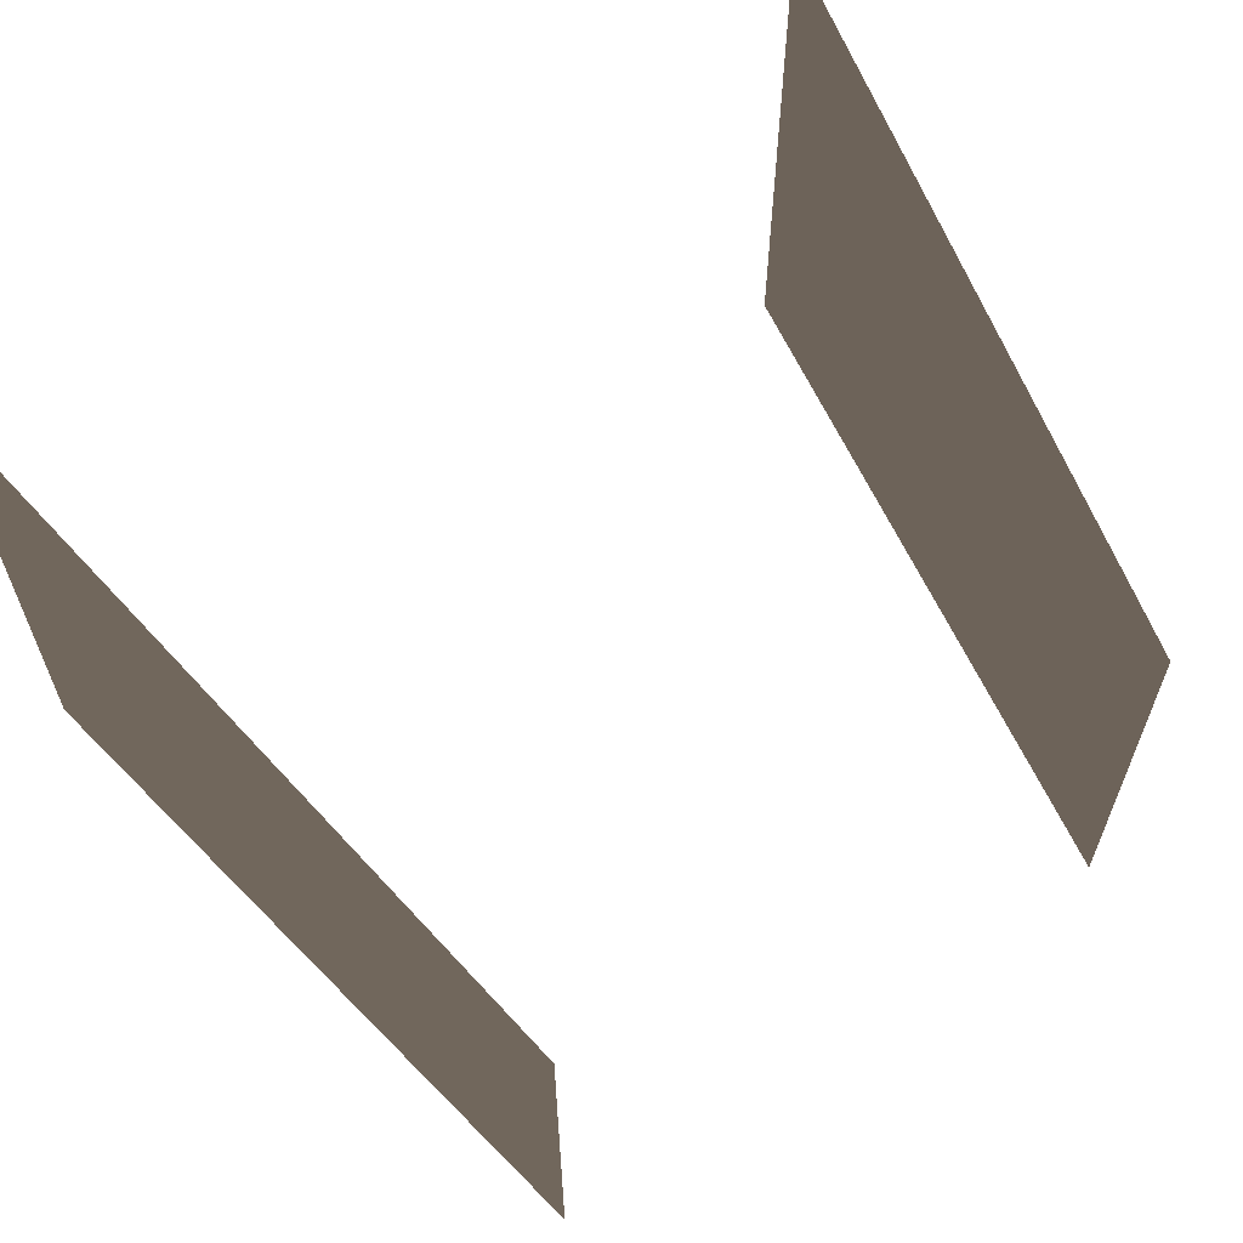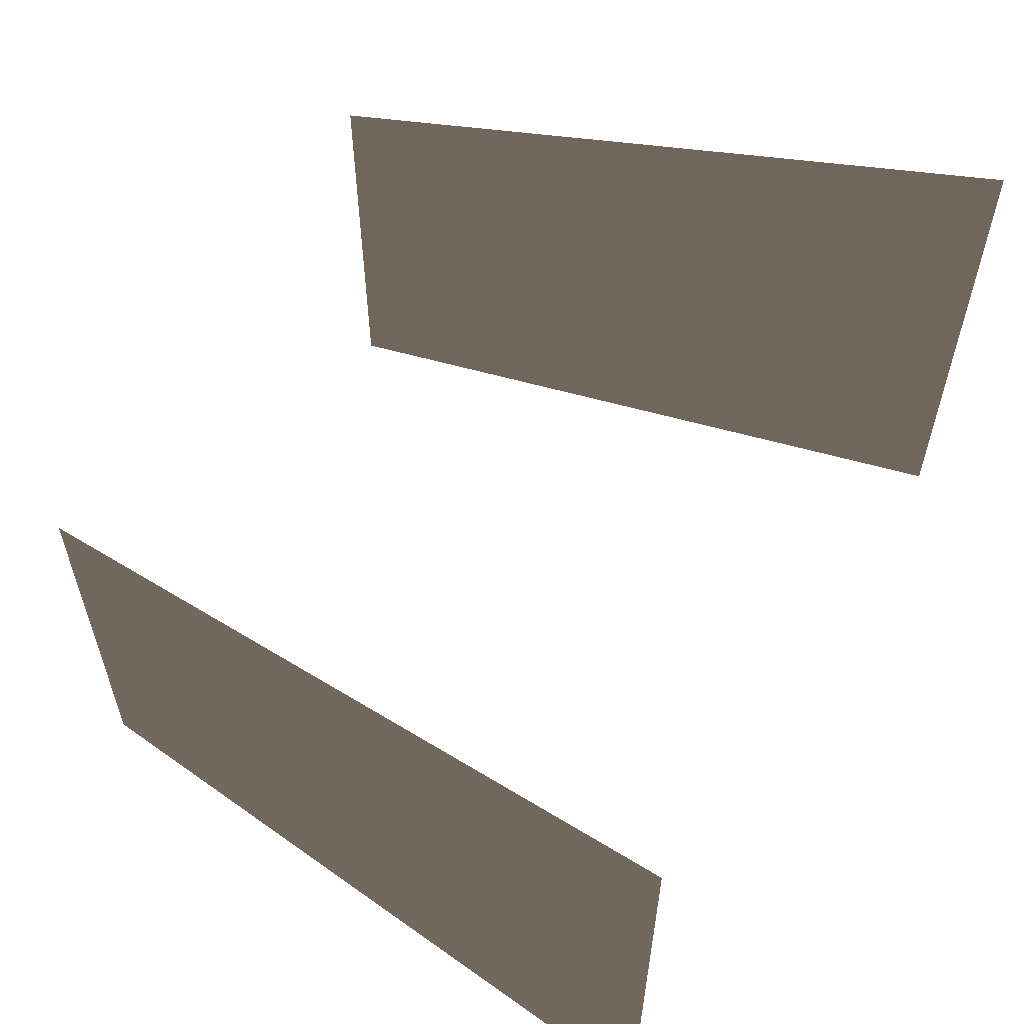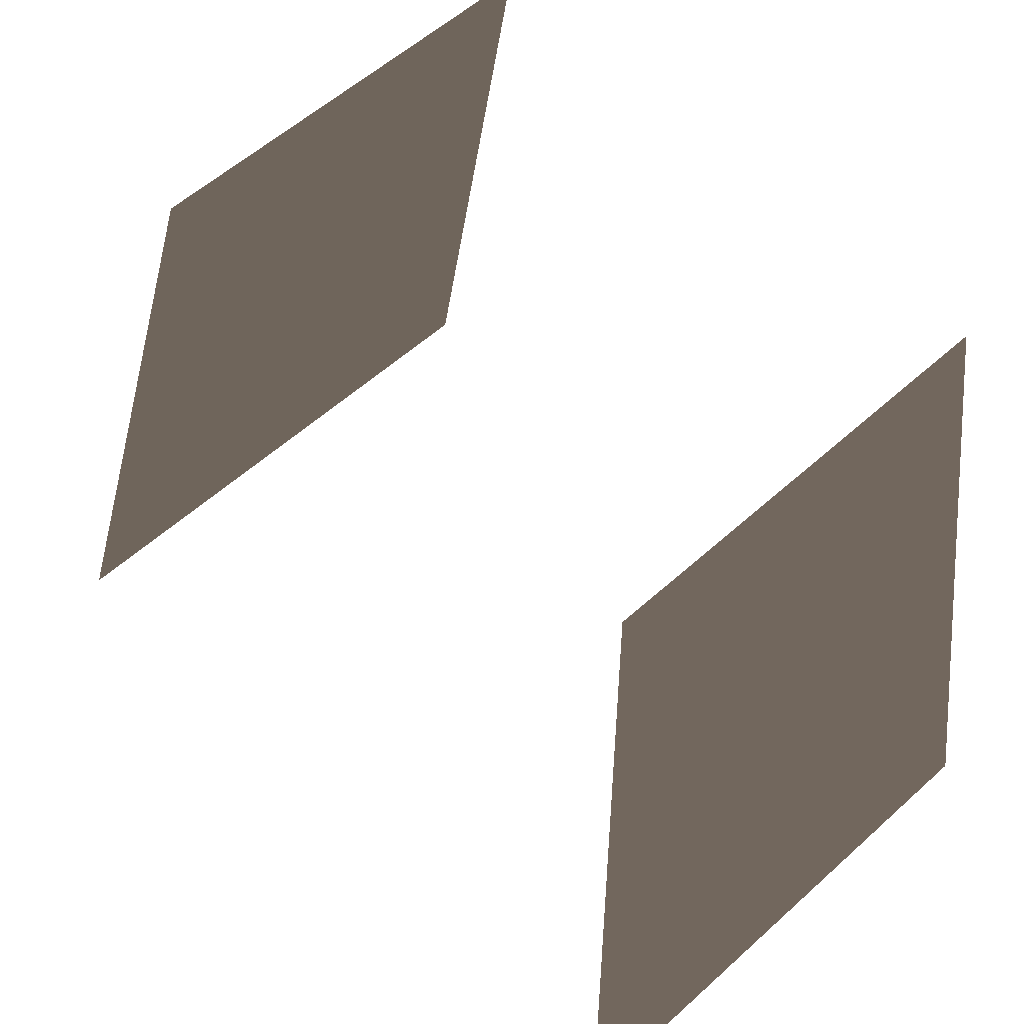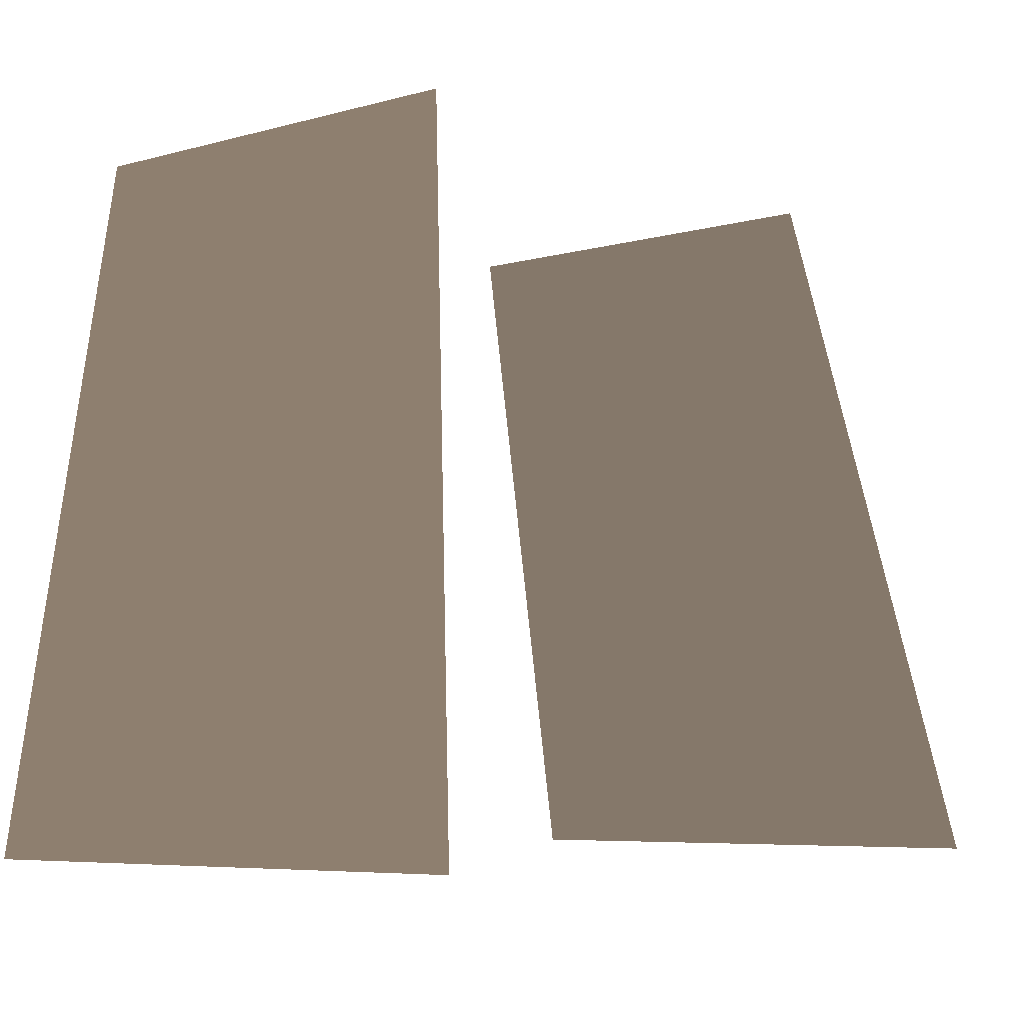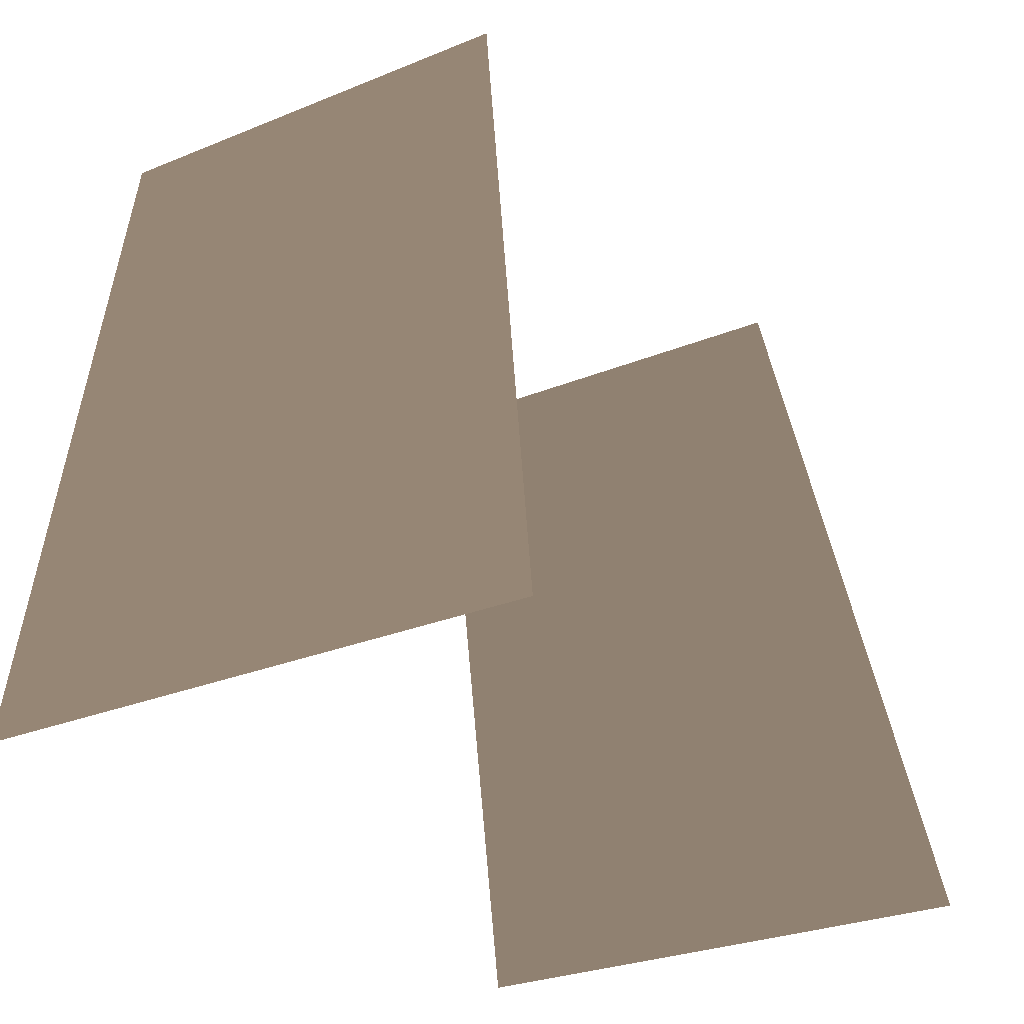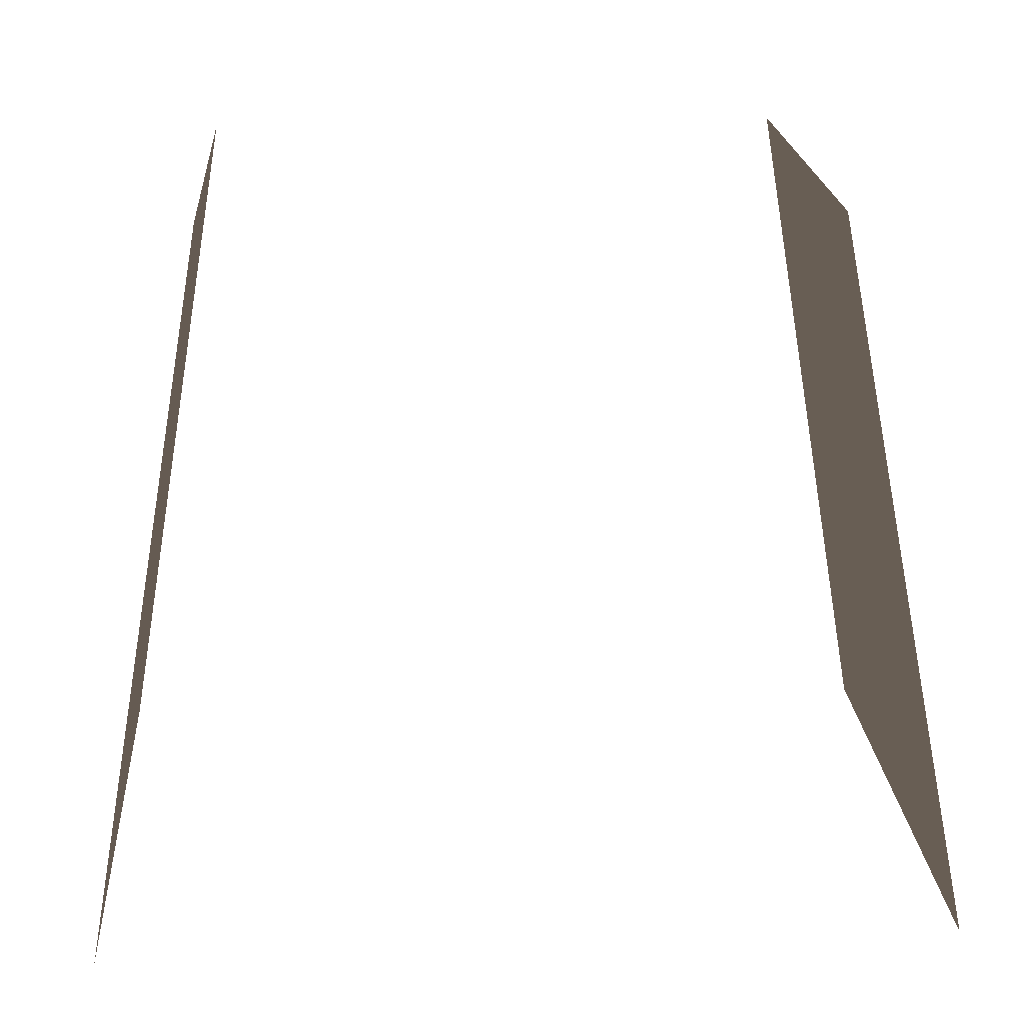
<metadata>
{"format":"obj","ext":"obj","renderer":"f3d","projection":"perspective","resolution":1024,"background":"white","views":[{"elev":62.1,"azim":145.6,"up":"+Z"},{"elev":58.0,"azim":-63.7,"up":"+Z"},{"elev":58.1,"azim":47.1,"up":"+Y"},{"elev":-6.5,"azim":-51.1,"up":"+Y"},{"elev":-28.6,"azim":-58.6,"up":"+Y"},{"elev":21.2,"azim":-4.1,"up":"+Y"}]}
</metadata>
<code>
v -0 1476 0 173 181 189
v 985 7062 0 173 181 189
v 6776 1476 0 173 181 189
v 5791 7062 0 173 181 189
v 5791 7062 3450 173 181 189
v 985 7062 3450 173 181 189
v 6776 1476 4435 173 181 189
v -0 1476 4435 173 181 189
f 3 4 5
f 3 5 7
f 6 1 8
f 2 1 6

</code>
